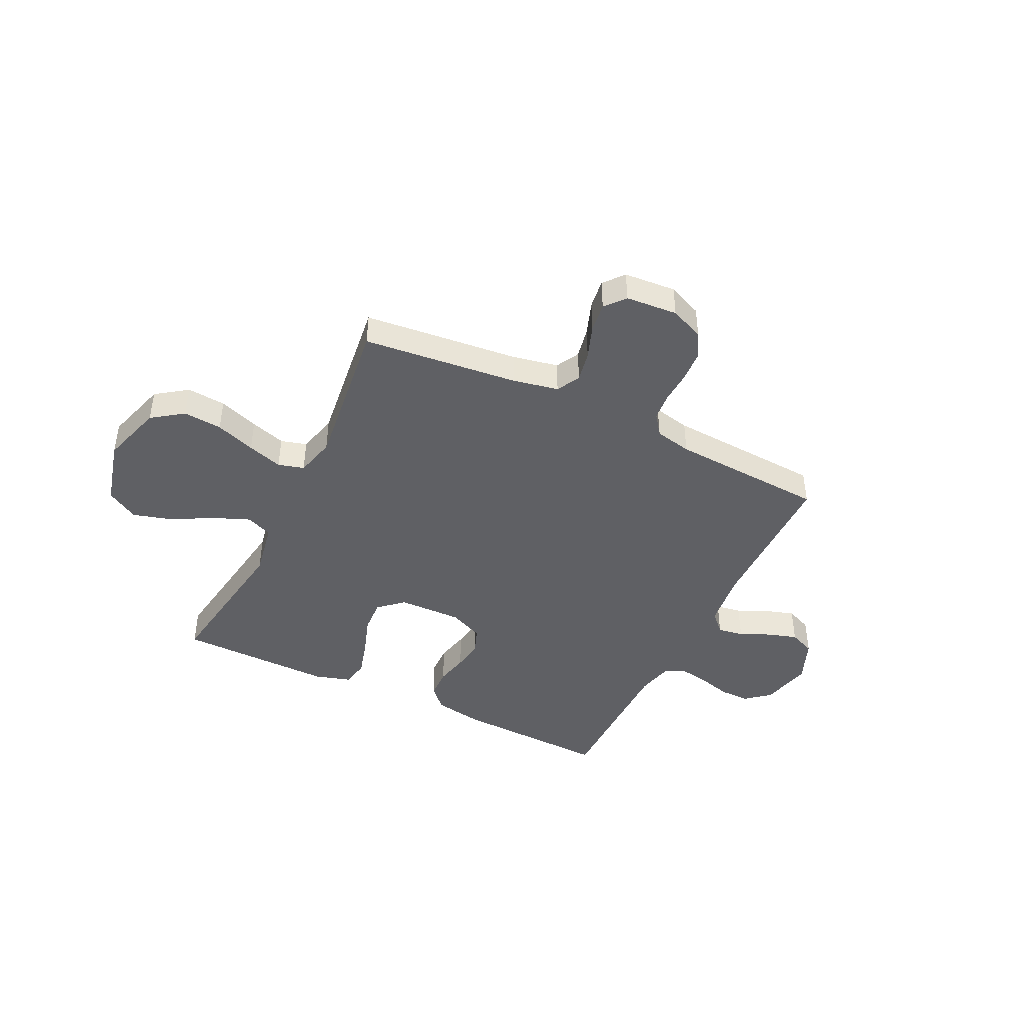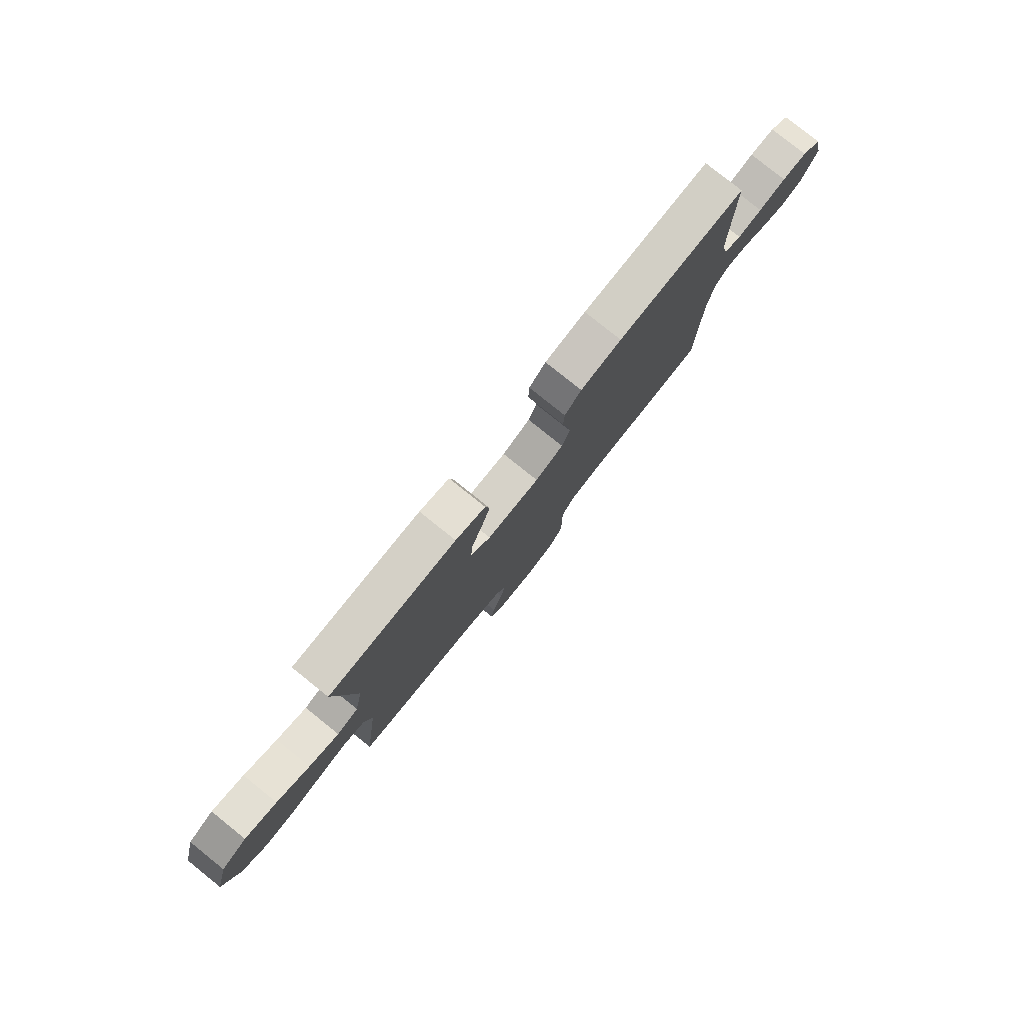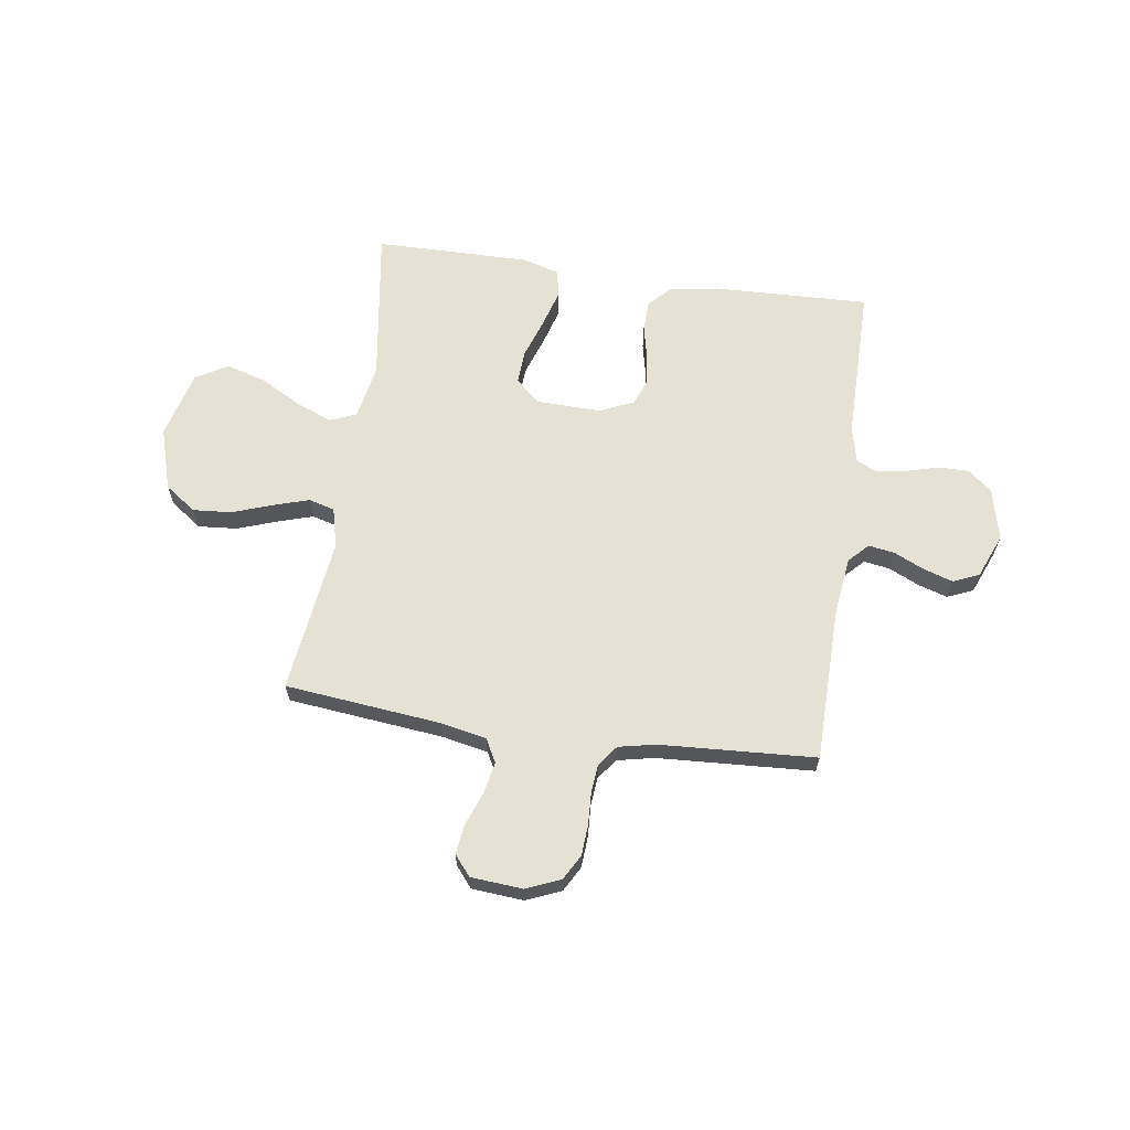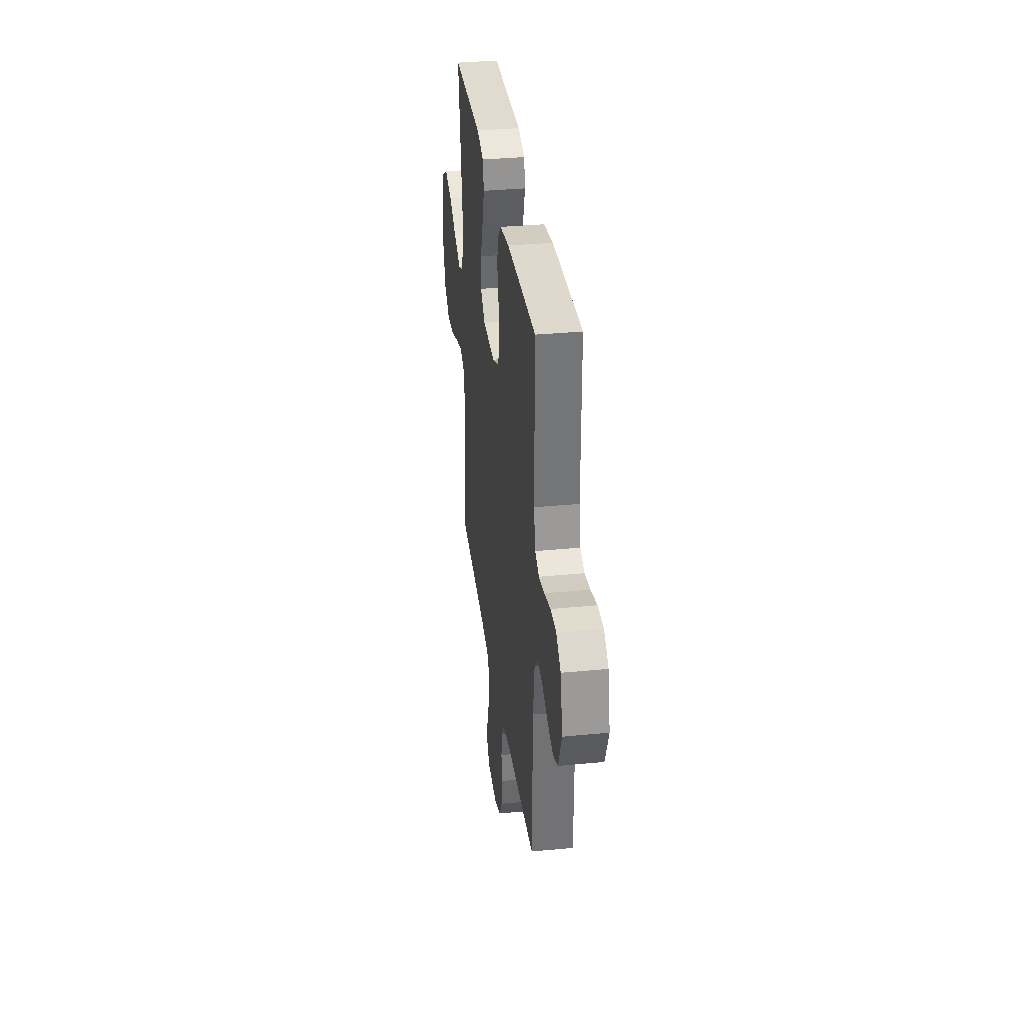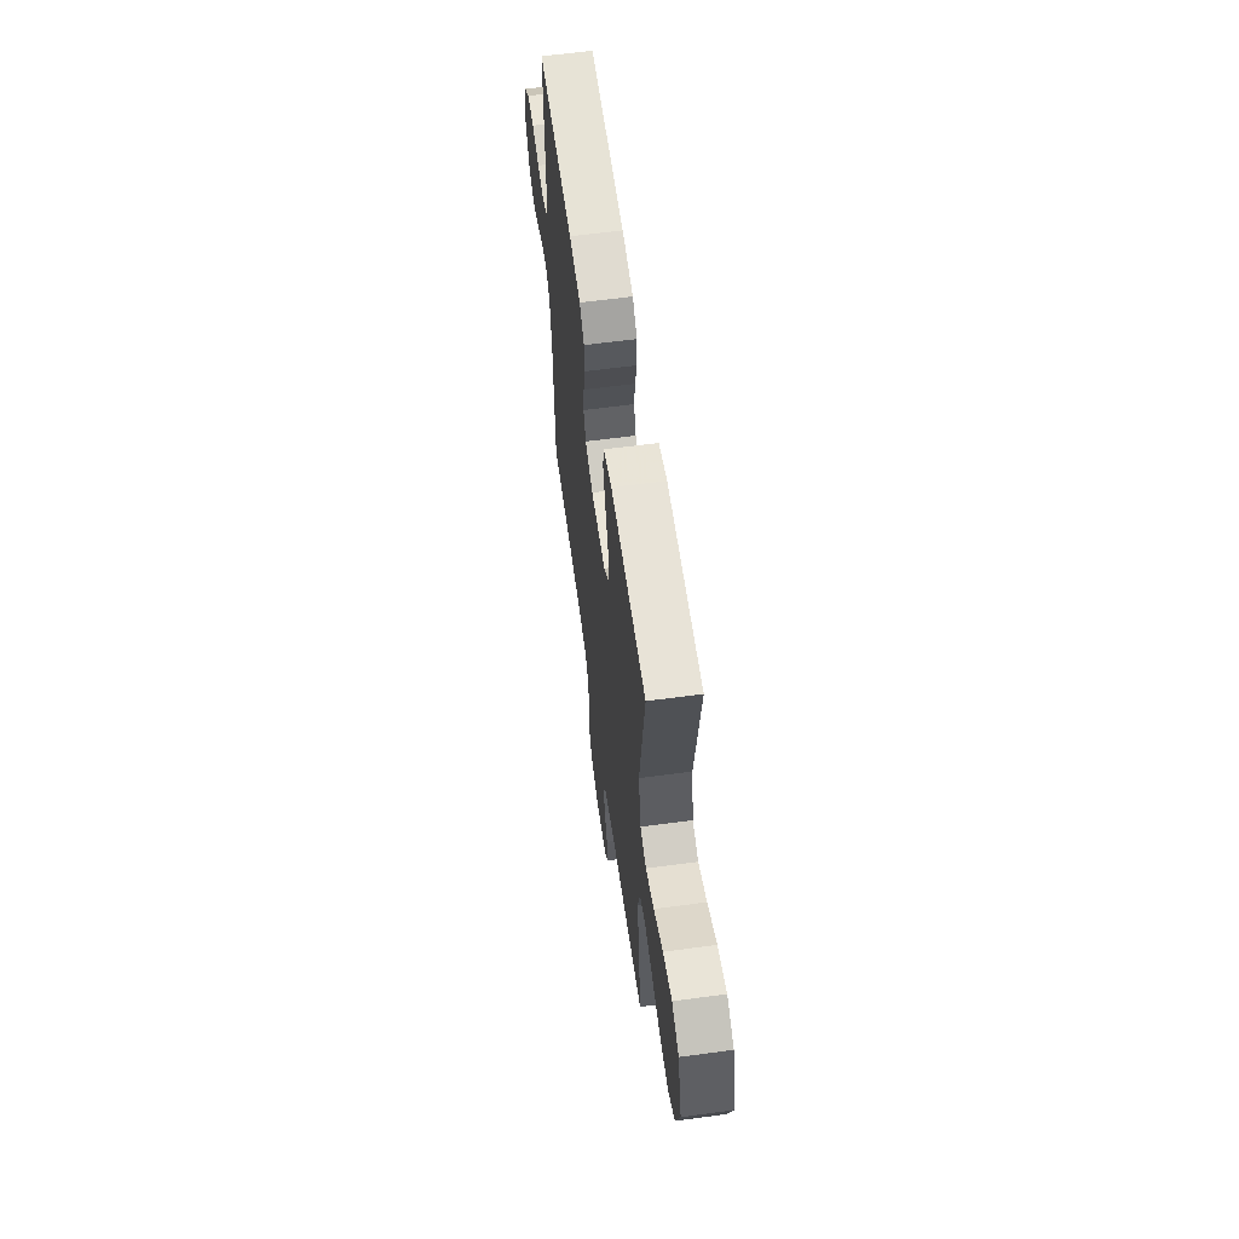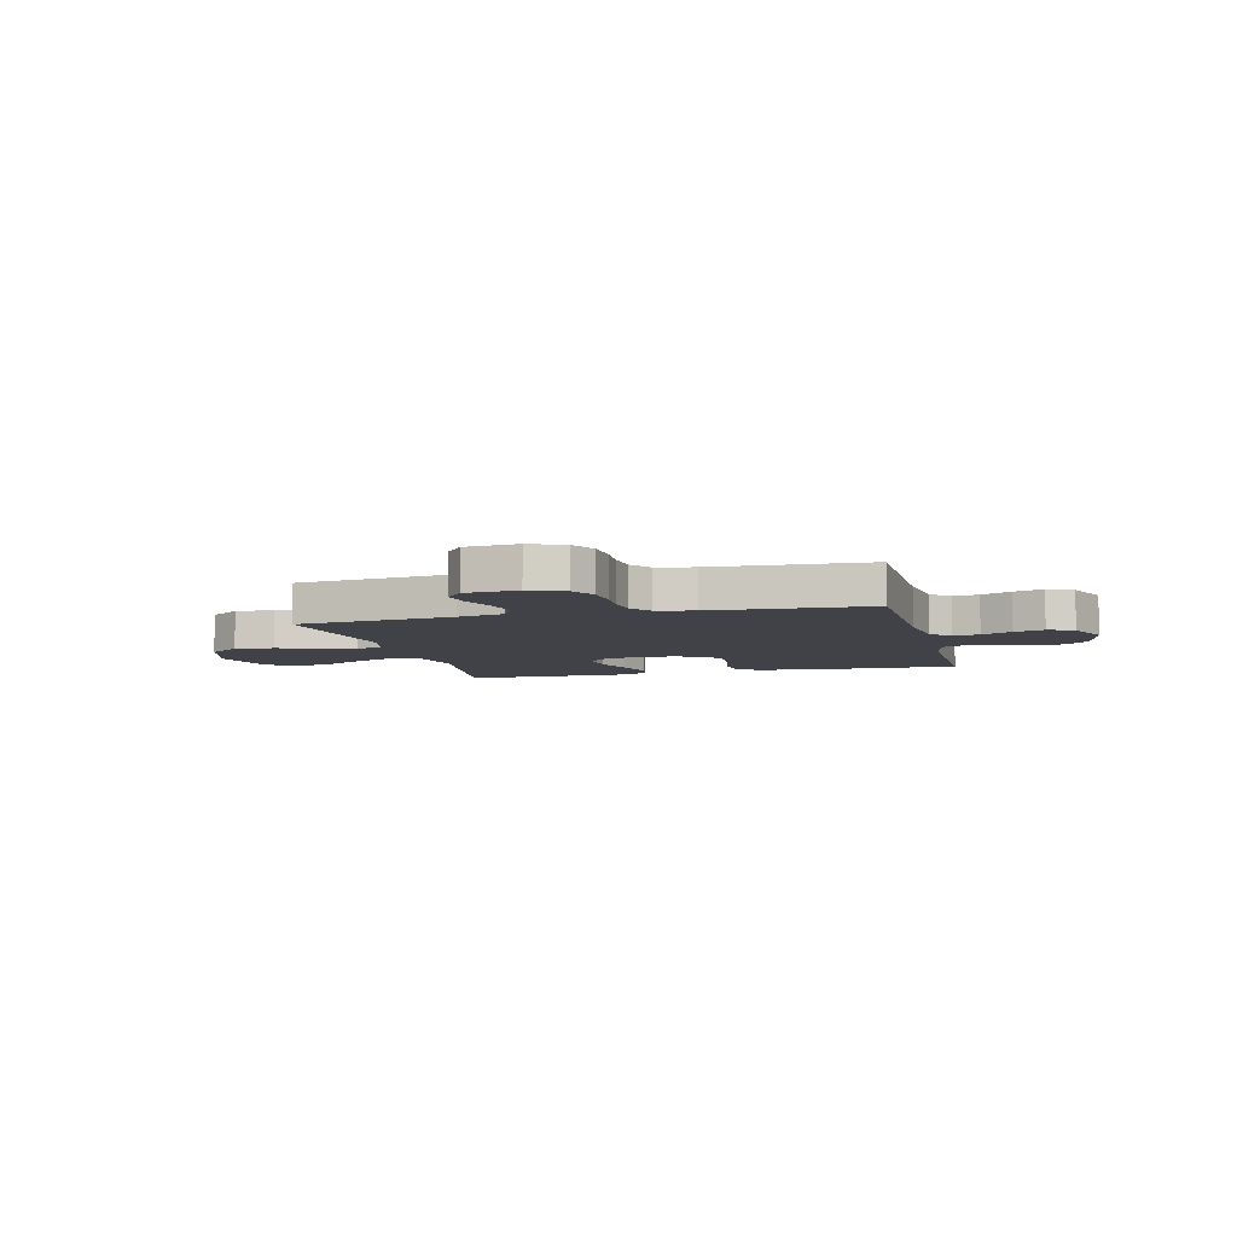
<metadata>
{"format":"obj","ext":"obj","renderer":"f3d","projection":"perspective","resolution":1024,"background":"white","views":[{"elev":-43.5,"azim":153.9,"up":"+Y"},{"elev":79.9,"azim":128.7,"up":"+Z"},{"elev":64.1,"azim":-171.8,"up":"+Y"},{"elev":34.0,"azim":-97.5,"up":"+Z"},{"elev":60.9,"azim":82.1,"up":"+Z"},{"elev":-6.8,"azim":-165.7,"up":"+Y"}]}
</metadata>
<code>
v 0.5 0.07 0.5
v 0.456 0.07 0.2
v 0.476 0.07 0.093
v 0.527 0.07 0.072
v 0.598 0.07 0.101
v 0.676 0.07 0.144
v 0.752 0.07 0.166
v 0.813 0.07 0.13
v 0.847 0.07 0
v 0.811 0.07 -0.12
v 0.751 0.07 -0.163
v 0.676 0.07 -0.157
v 0.599 0.07 -0.13
v 0.531 0.07 -0.109
v 0.481 0.07 -0.123
v 0.462 0.07 -0.2
v 0.5 0.07 -0.5
v 0.2 0.07 -0.532
v 0.112 0.07 -0.55
v 0.088 0.07 -0.595
v 0.1 0.07 -0.655
v 0.124 0.07 -0.72
v 0.132 0.07 -0.777
v 0.1 0.07 -0.816
v 0 0.07 -0.824
v -0.066 0.07 -0.796
v -0.093 0.07 -0.748
v -0.097 0.07 -0.688
v -0.094 0.07 -0.627
v -0.099 0.07 -0.572
v -0.129 0.07 -0.532
v -0.2 0.07 -0.517
v -0.5 0.07 -0.5
v -0.504 0.07 -0.2
v -0.518 0.07 -0.09
v -0.554 0.07 -0.053
v -0.604 0.07 -0.061
v -0.662 0.07 -0.088
v -0.719 0.07 -0.106
v -0.769 0.07 -0.085
v -0.804 0.07 0
v -0.781 0.07 0.1
v -0.735 0.07 0.138
v -0.677 0.07 0.138
v -0.614 0.07 0.121
v -0.557 0.07 0.111
v -0.516 0.07 0.13
v -0.5 0.07 0.2
v -0.5 0.07 0.5
v -0.2 0.07 0.49
v -0.104 0.07 0.474
v -0.065 0.07 0.433
v -0.063 0.07 0.375
v -0.077 0.07 0.311
v -0.085 0.07 0.249
v -0.066 0.07 0.199
v 0 0.07 0.17
v 0.124 0.07 0.173
v 0.171 0.07 0.215
v 0.167 0.07 0.281
v 0.141 0.07 0.357
v 0.12 0.07 0.429
v 0.13 0.07 0.482
v 0.2 0.07 0.503
v 0.5 0 0.5
v 0.456 0 0.2
v 0.476 0 0.093
v 0.527 0 0.072
v 0.598 0 0.101
v 0.676 0 0.144
v 0.752 0 0.166
v 0.813 0 0.13
v 0.847 0 0
v 0.811 0 -0.12
v 0.751 0 -0.163
v 0.676 0 -0.157
v 0.599 0 -0.13
v 0.531 0 -0.109
v 0.481 0 -0.123
v 0.462 0 -0.2
v 0.5 0 -0.5
v 0.2 0 -0.532
v 0.112 0 -0.55
v 0.088 0 -0.595
v 0.1 0 -0.655
v 0.124 0 -0.72
v 0.132 0 -0.777
v 0.1 0 -0.816
v 0 0 -0.824
v -0.066 0 -0.796
v -0.093 0 -0.748
v -0.097 0 -0.688
v -0.094 0 -0.627
v -0.099 0 -0.572
v -0.129 0 -0.532
v -0.2 0 -0.517
v -0.5 0 -0.5
v -0.504 0 -0.2
v -0.518 0 -0.09
v -0.554 0 -0.053
v -0.604 0 -0.061
v -0.662 0 -0.088
v -0.719 0 -0.106
v -0.769 0 -0.085
v -0.804 0 0
v -0.781 0 0.1
v -0.735 0 0.138
v -0.677 0 0.138
v -0.614 0 0.121
v -0.557 0 0.111
v -0.516 0 0.13
v -0.5 0 0.2
v -0.5 0 0.5
v -0.2 0 0.49
v -0.104 0 0.474
v -0.065 0 0.433
v -0.063 0 0.375
v -0.077 0 0.311
v -0.085 0 0.249
v -0.066 0 0.199
v 0 0 0.17
v 0.124 0 0.173
v 0.171 0 0.215
v 0.167 0 0.281
v 0.141 0 0.357
v 0.12 0 0.429
v 0.13 0 0.482
v 0.2 0 0.503
f 63 64 1 2
f 60 61 62 63
f 60 63 2 3
f 59 60 3
f 58 59 3 4
f 57 58 4
f 51 52 53 54
f 51 54 55
f 48 49 50 51
f 47 48 51 55
f 46 47 55 56
f 42 43 44 45
f 42 45 46
f 41 42 46
f 37 38 39 40
f 36 37 40 41
f 32 33 34
f 31 32 34 35
f 26 27 28 29
f 26 29 30
f 25 26 30
f 24 25 30
f 21 22 23 24
f 20 21 24 30
f 19 20 30 31
f 16 17 18
f 15 16 18 19
f 10 11 12 13
f 10 13 14
f 9 10 14
f 8 9 14 15
f 5 6 7 8
f 4 5 8 15
f 41 46 56 57
f 36 41 57 4
f 35 36 4 15
f 15 19 31 35
f 66 65 128 127
f 127 126 125 124
f 67 66 127 124
f 67 124 123
f 68 67 123 122
f 68 122 121
f 118 117 116 115
f 119 118 115
f 115 114 113 112
f 119 115 112 111
f 120 119 111 110
f 109 108 107 106
f 110 109 106
f 110 106 105
f 104 103 102 101
f 105 104 101 100
f 98 97 96
f 99 98 96 95
f 93 92 91 90
f 94 93 90
f 94 90 89
f 94 89 88
f 88 87 86 85
f 94 88 85 84
f 95 94 84 83
f 82 81 80
f 83 82 80 79
f 77 76 75 74
f 78 77 74
f 78 74 73
f 79 78 73 72
f 72 71 70 69
f 79 72 69 68
f 121 120 110 105
f 68 121 105 100
f 79 68 100 99
f 99 95 83 79
f 1 65 66 2
f 2 66 67 3
f 3 67 68 4
f 4 68 69 5
f 5 69 70 6
f 6 70 71 7
f 7 71 72 8
f 8 72 73 9
f 9 73 74 10
f 10 74 75 11
f 11 75 76 12
f 12 76 77 13
f 13 77 78 14
f 14 78 79 15
f 15 79 80 16
f 16 80 81 17
f 17 81 82 18
f 18 82 83 19
f 19 83 84 20
f 20 84 85 21
f 21 85 86 22
f 22 86 87 23
f 23 87 88 24
f 24 88 89 25
f 25 89 90 26
f 26 90 91 27
f 27 91 92 28
f 28 92 93 29
f 29 93 94 30
f 30 94 95 31
f 31 95 96 32
f 32 96 97 33
f 33 97 98 34
f 34 98 99 35
f 35 99 100 36
f 36 100 101 37
f 37 101 102 38
f 38 102 103 39
f 39 103 104 40
f 40 104 105 41
f 41 105 106 42
f 42 106 107 43
f 43 107 108 44
f 44 108 109 45
f 45 109 110 46
f 46 110 111 47
f 47 111 112 48
f 48 112 113 49
f 49 113 114 50
f 50 114 115 51
f 51 115 116 52
f 52 116 117 53
f 53 117 118 54
f 54 118 119 55
f 55 119 120 56
f 56 120 121 57
f 57 121 122 58
f 58 122 123 59
f 59 123 124 60
f 60 124 125 61
f 61 125 126 62
f 62 126 127 63
f 63 127 128 64
f 64 128 65 1

</code>
